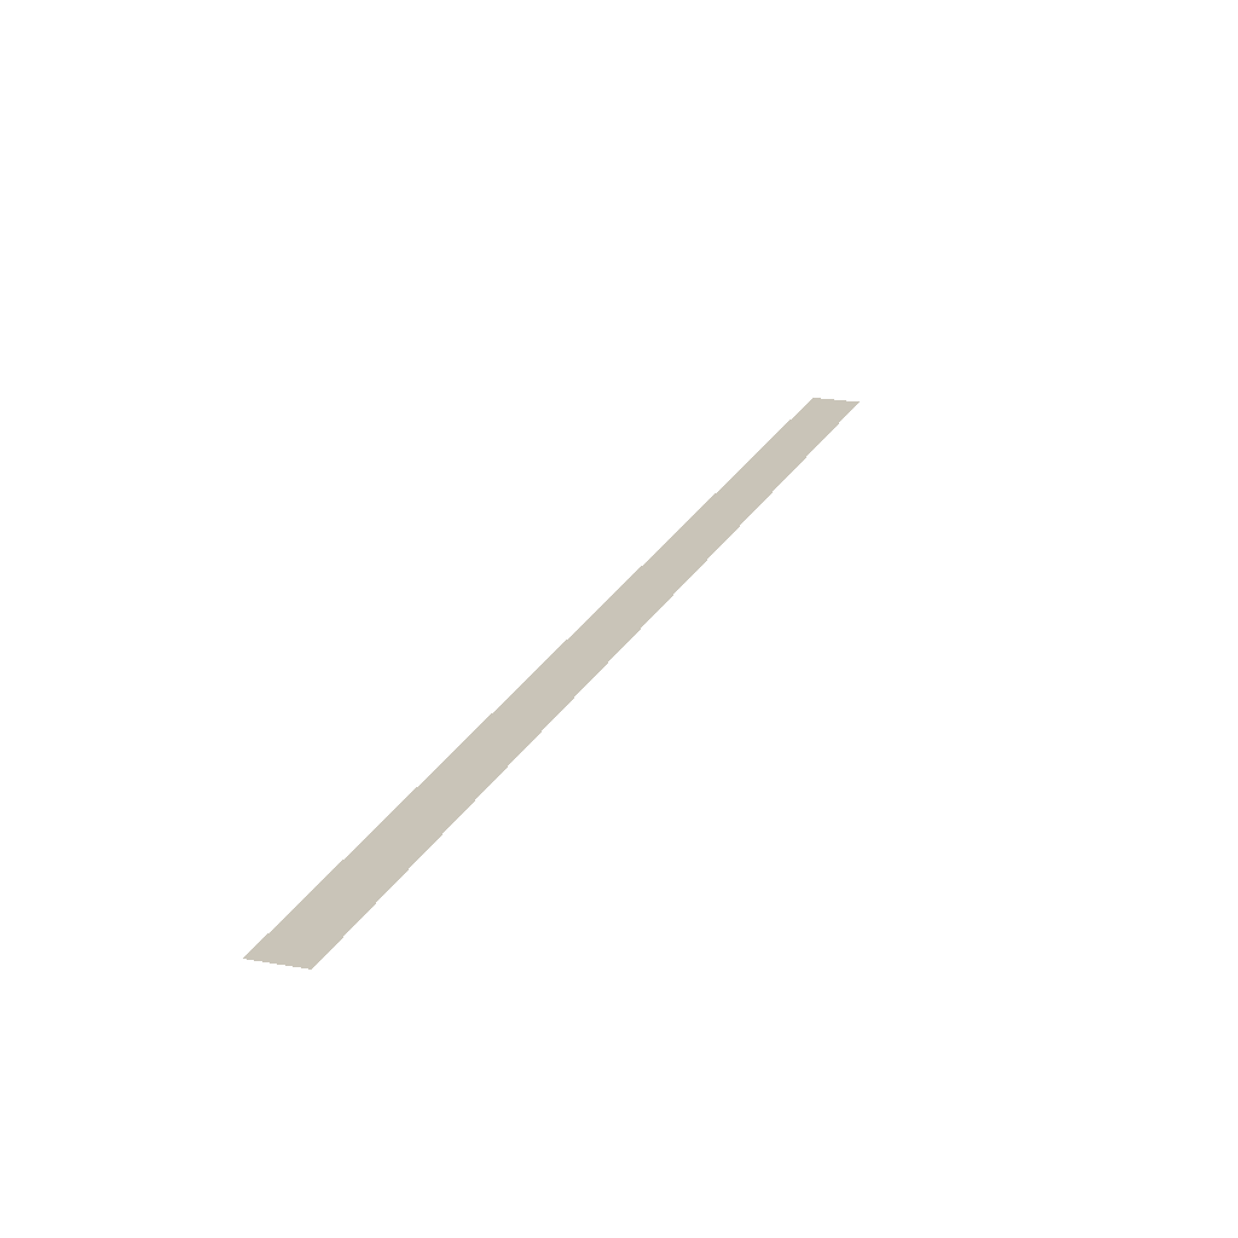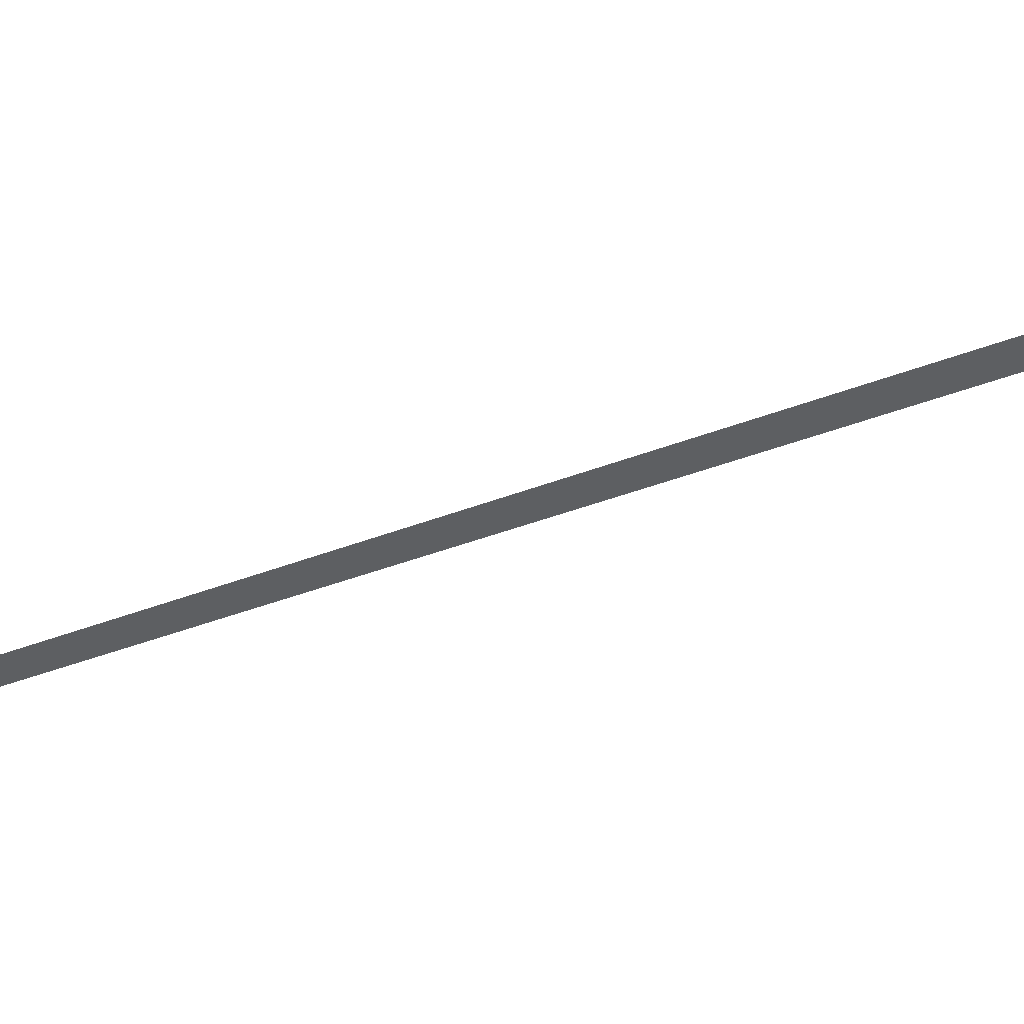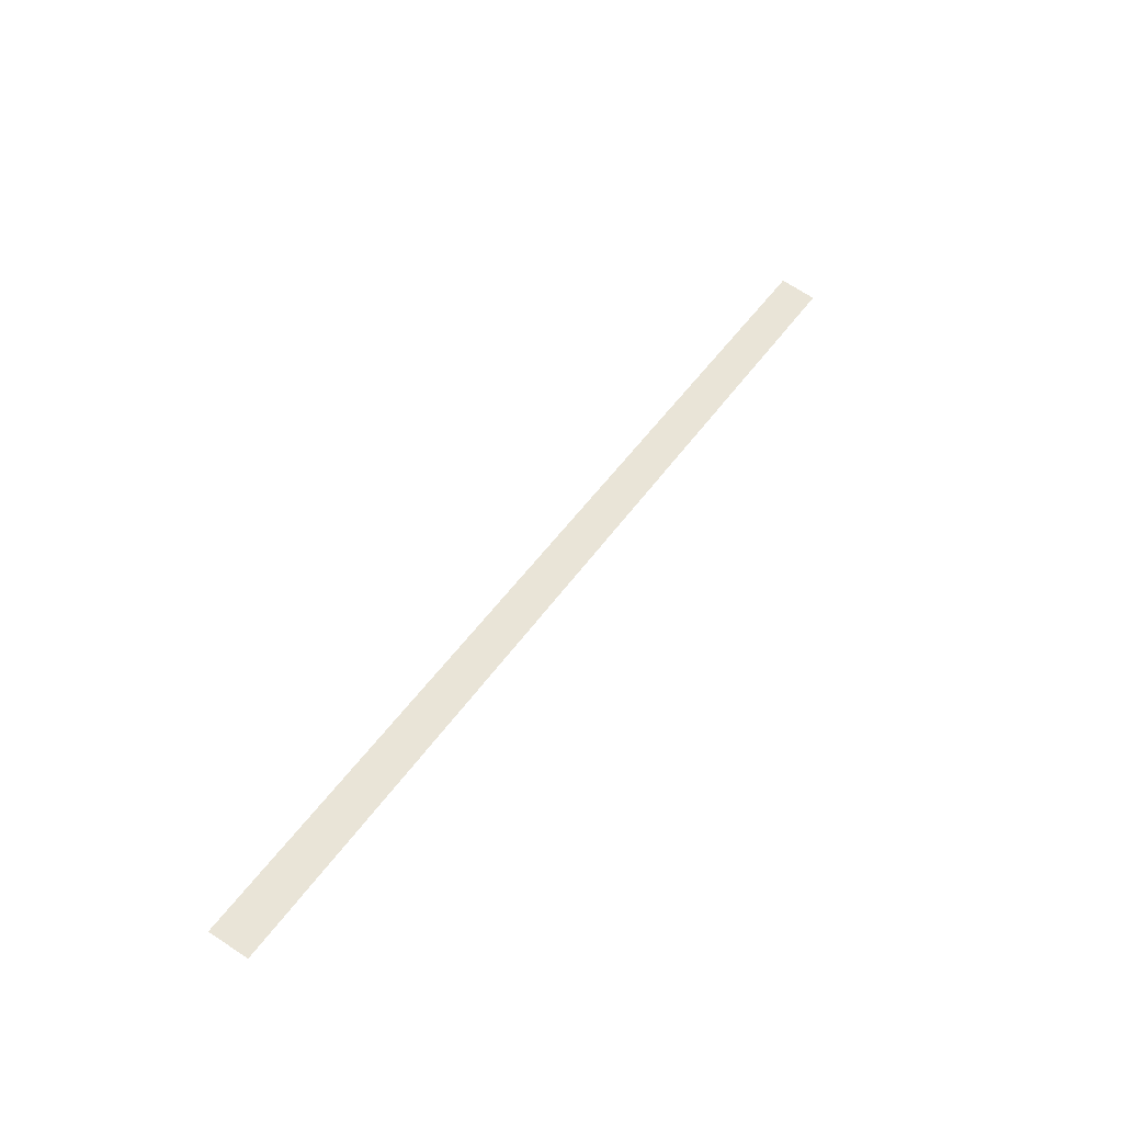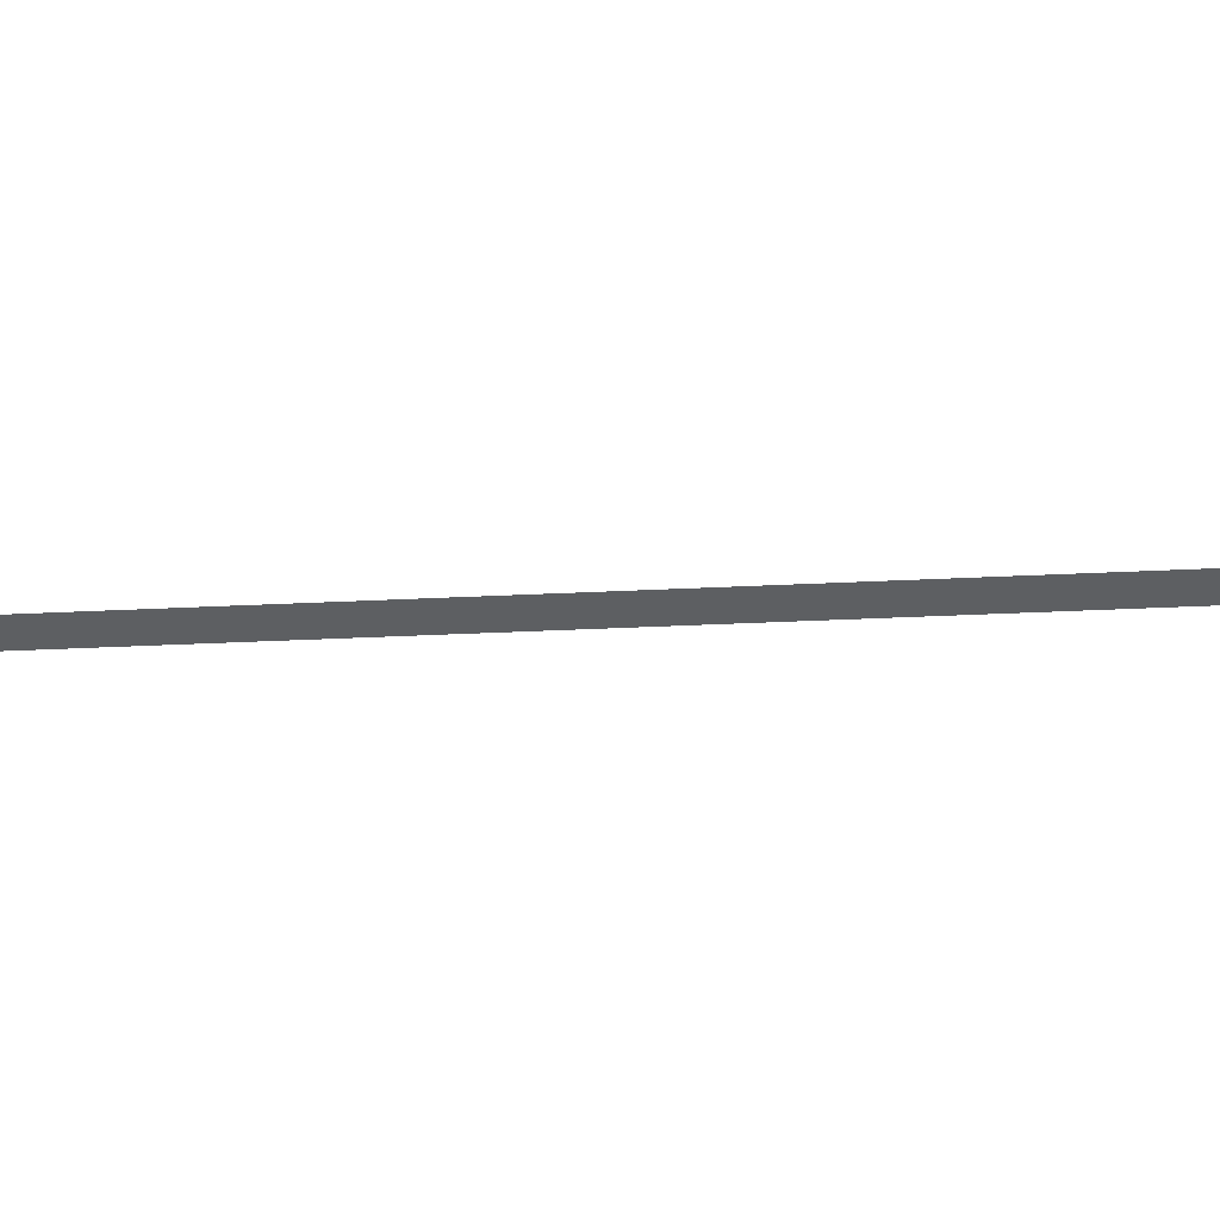
<metadata>
{"format":"obj","ext":"obj","renderer":"f3d","projection":"perspective","resolution":1024,"background":"white","views":[{"elev":20.1,"azim":48.8,"up":"+Y"},{"elev":-39.7,"azim":145.9,"up":"+Y"},{"elev":-42.1,"azim":-15.0,"up":"+Z"},{"elev":-39.5,"azim":123.4,"up":"+Y"}]}
</metadata>
<code>
o #ID228
v 0.2006 -0.4509 -0.2543
v 0.3794 -0.4509 0.03133
v 0.369 -0.4509 0.03734
v 0.211 -0.4509 -0.2603
v 0.211 -0.4509 -0.2603
v 0.2006 -0.4509 -0.2543
v 0.3794 -0.4509 0.03133
v 0.369 -0.4509 0.03734
f 1 2 3
f 2 1 4
f 5 6 7
f 8 7 6

</code>
